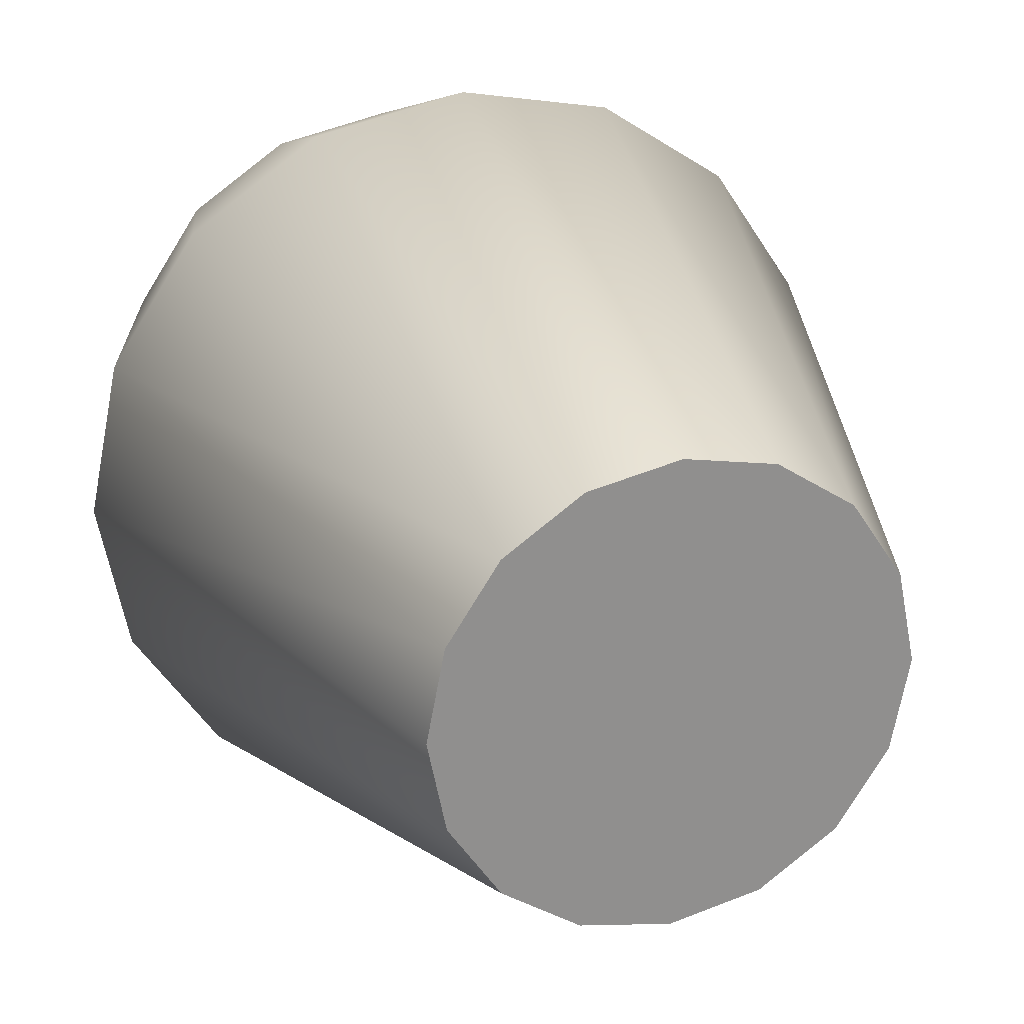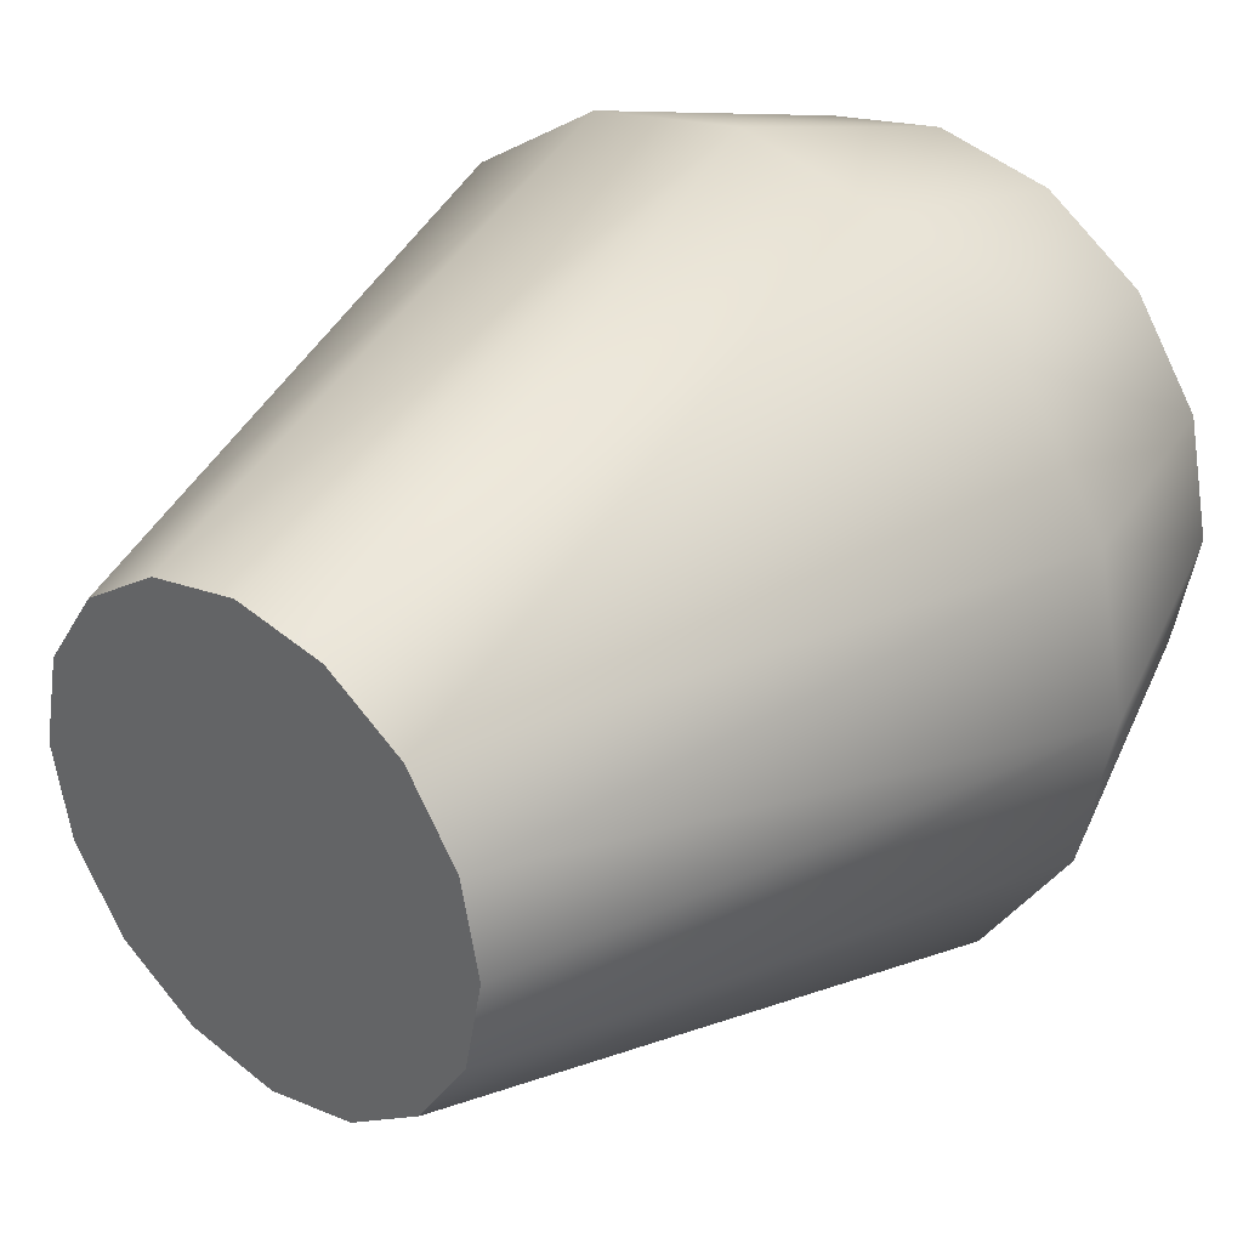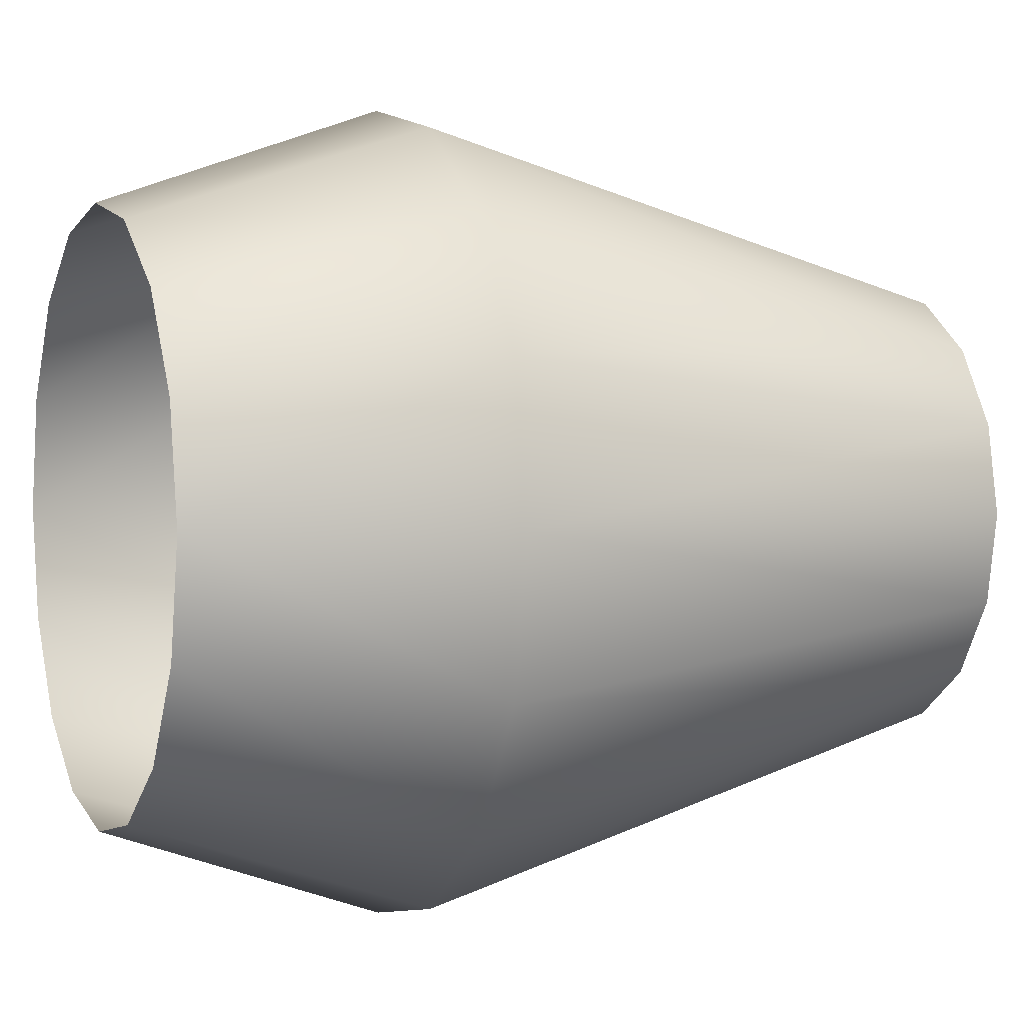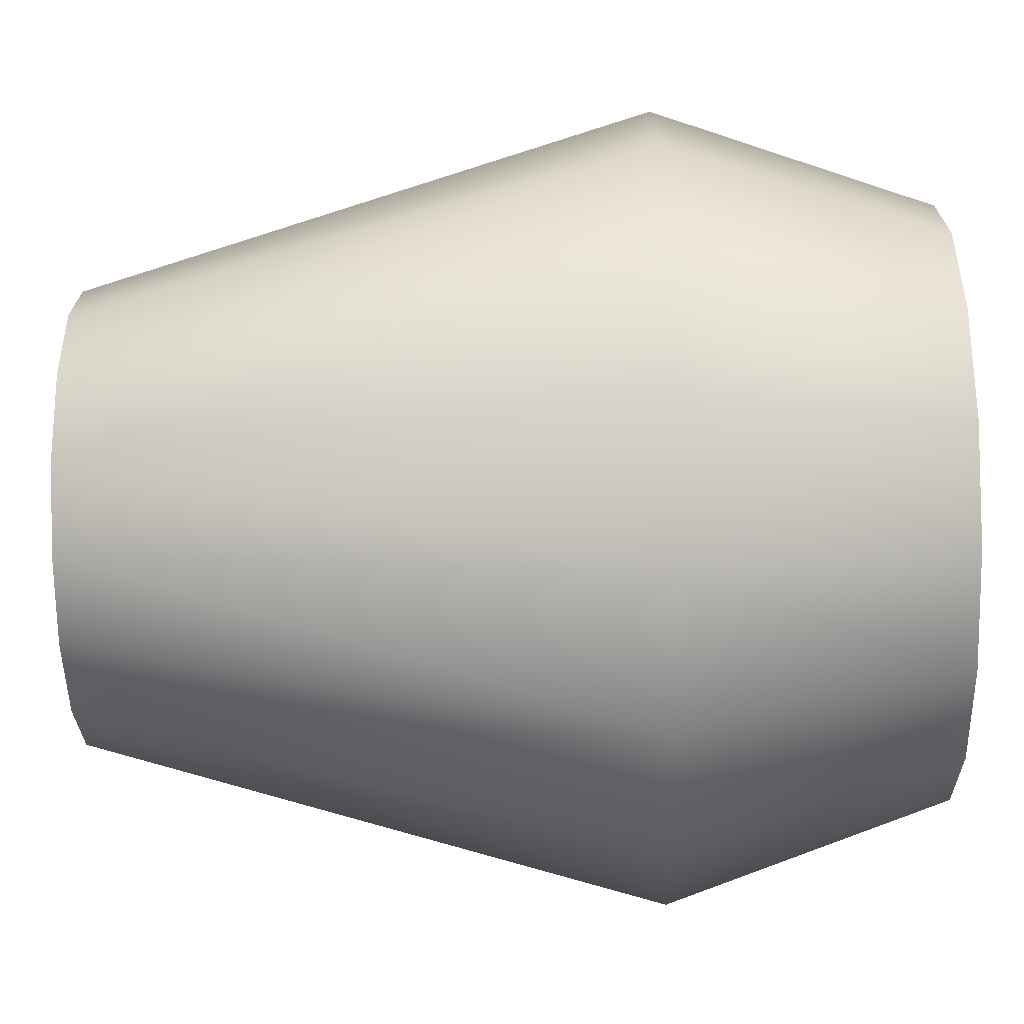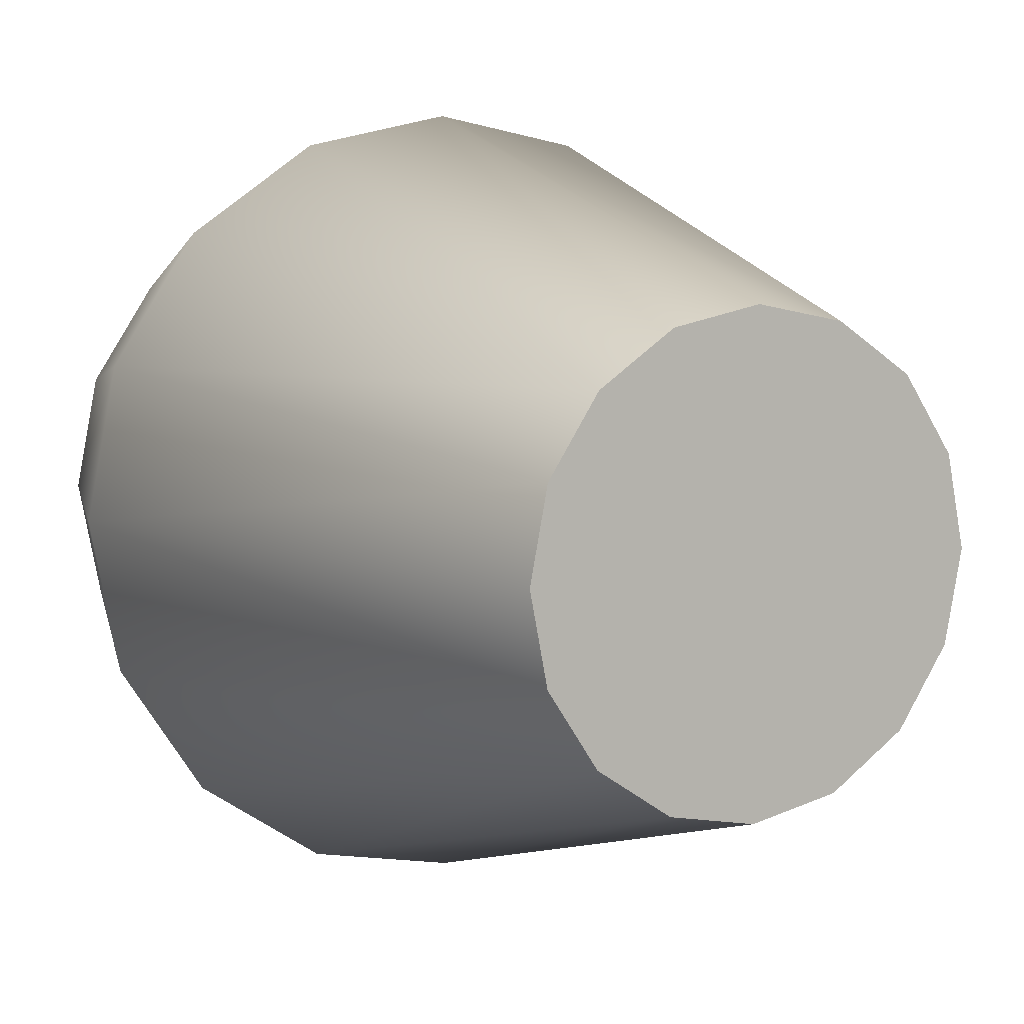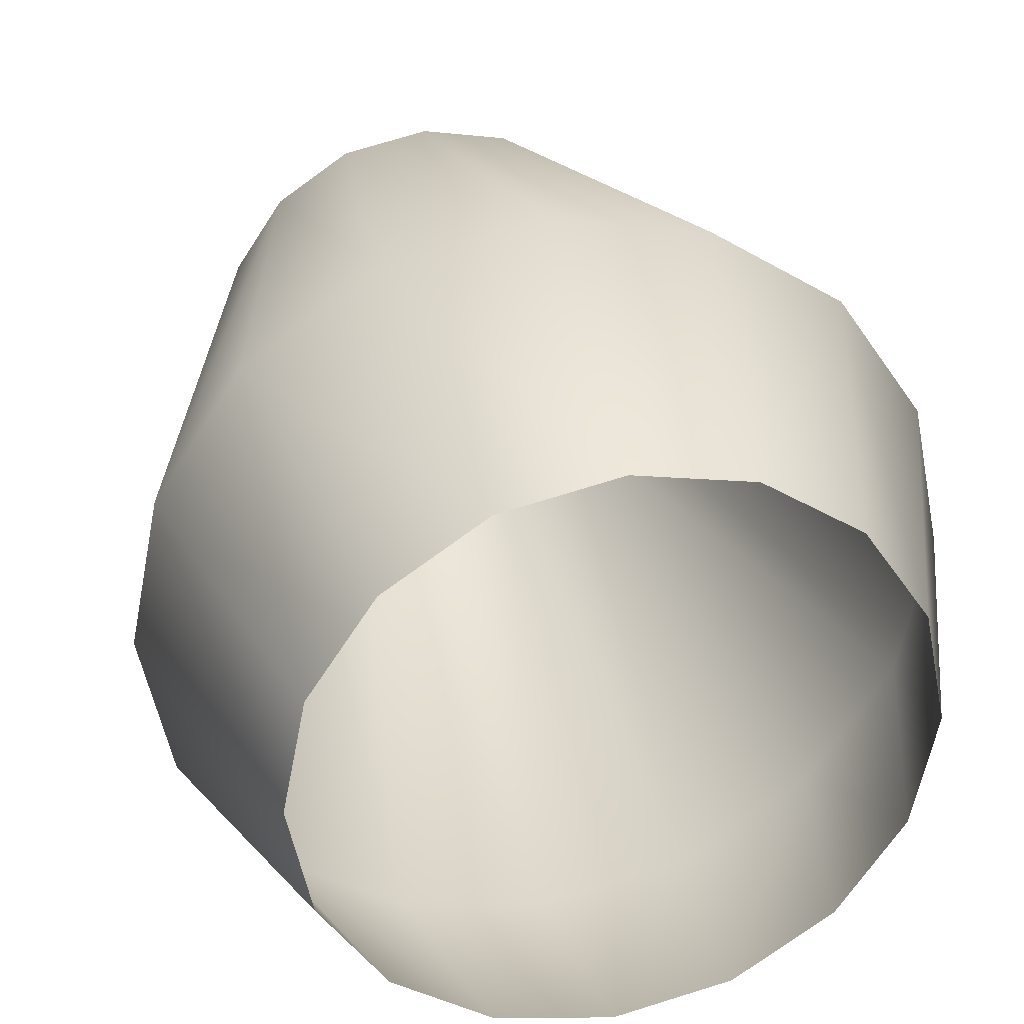
<metadata>
{"format":"obj","ext":"obj","renderer":"f3d","projection":"perspective","resolution":1024,"background":"white","views":[{"elev":24.4,"azim":160.2,"up":"+Z"},{"elev":33.1,"azim":-139.6,"up":"+Z"},{"elev":2.3,"azim":68.3,"up":"+Z"},{"elev":-59.5,"azim":-88.8,"up":"+Z"},{"elev":7.6,"azim":149.8,"up":"+Z"},{"elev":32.5,"azim":-13.0,"up":"+Z"}]}
</metadata>
<code>
o Tank_Cube.001
v -0 1.13 -1e-06
v 18.16 14 1e-06
v 16.78 14 6.951
v -18.16 14 1e-06
v -16.78 14 -6.951
v 12.84 14 -12.84
v 16.78 14 -6.951
v 0 14 -18.16
v 6.951 14 -16.78
v 12.84 14 12.84
v 6.951 14 16.78
v -12.84 14 12.84
v -16.78 14 6.951
v 0 14 18.16
v -6.951 14 16.78
v -12.84 14 -12.84
v -6.951 14 -16.78
v -5.241 1.146 -12.65
v -9.684 1.146 -9.684
v -7.442 40 -7.442
v -4.027 40 -9.723
v -0 40 3e-06
v -9.723 40 4.027
v -7.442 40 7.442
v -4.027 40 9.723
v -0 40 10.52
v 4.027 40 9.723
v -9.723 40 -4.027
v -10.52 40 3e-06
v -5.241 1.146 12.65
v -0 1.146 13.7
v -12.65 1.146 5.241
v -9.684 1.146 9.684
v 5.241 1.146 12.65
v 9.684 1.146 9.684
v 7.442 40 7.442
v 4.027 40 -9.723
v 5.241 1.146 -12.65
v -0 1.146 -13.7
v -0 40 -10.52
v 12.65 1.146 -5.241
v 9.684 1.146 -9.684
v 7.442 40 -7.442
v 9.723 40 -4.027
v -12.65 1.146 -5.241
v -13.7 1.146 -1e-06
v 9.723 40 4.027
v 12.65 1.146 5.241
v 13.7 1.146 -1e-06
v 10.52 40 3e-06
f 18 19 16 17
f 25 15 14 26
f 32 33 12 13
f 34 35 10 11
f 37 9 8 40
f 41 42 6 7
f 28 5 4 29
f 47 3 2 50
f 36 10 3 47
f 46 32 13 4
f 24 12 15 25
f 39 18 17 8
f 43 6 9 37
f 31 34 11 14
f 20 16 5 28
f 49 41 7 2
f 17 16 20 21
f 22 23 24 25
f 22 26 27
f 22 28 29
f 15 30 31 14
f 13 12 24 23
f 11 10 36 27
f 9 38 39 8
f 7 6 43 44
f 5 45 46 4
f 3 48 49 2
f 10 35 48 3
f 4 13 23 29
f 22 29 23
f 12 33 30 15
f 22 25 26
f 8 17 21 40
f 50 22 47
f 6 42 38 9
f 14 11 27 26
f 44 22 50
f 47 22 27 36
f 43 37 22 44
f 40 21 22
f 16 19 45 5
f 2 7 44 50
f 21 20 28 22
f 37 40 22

</code>
